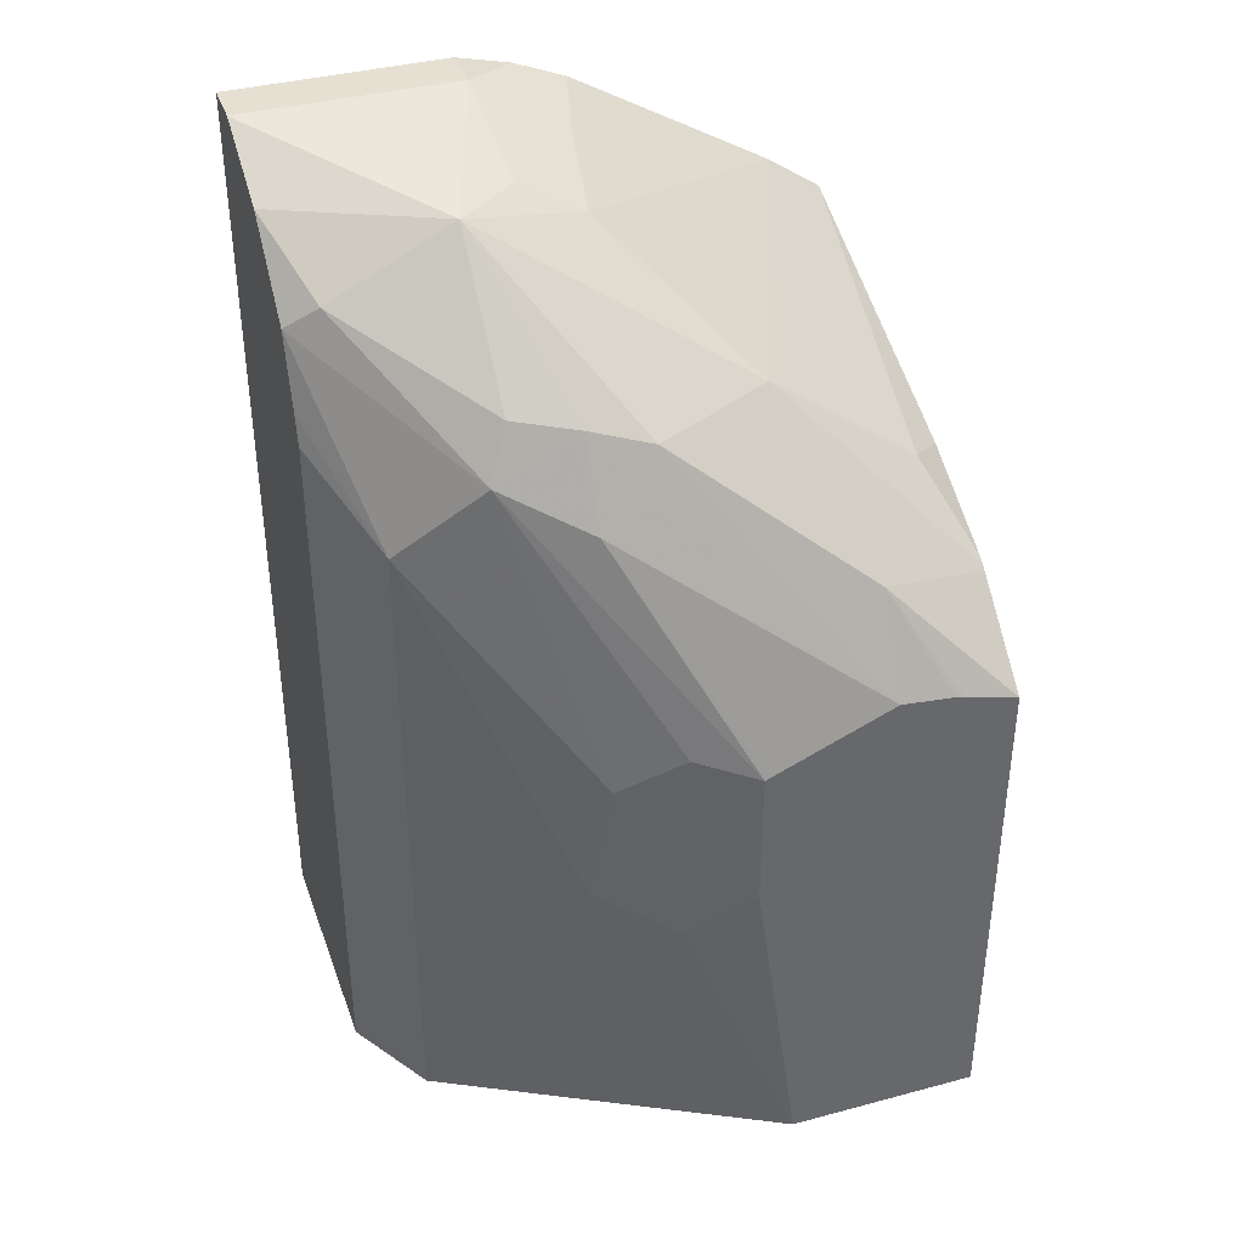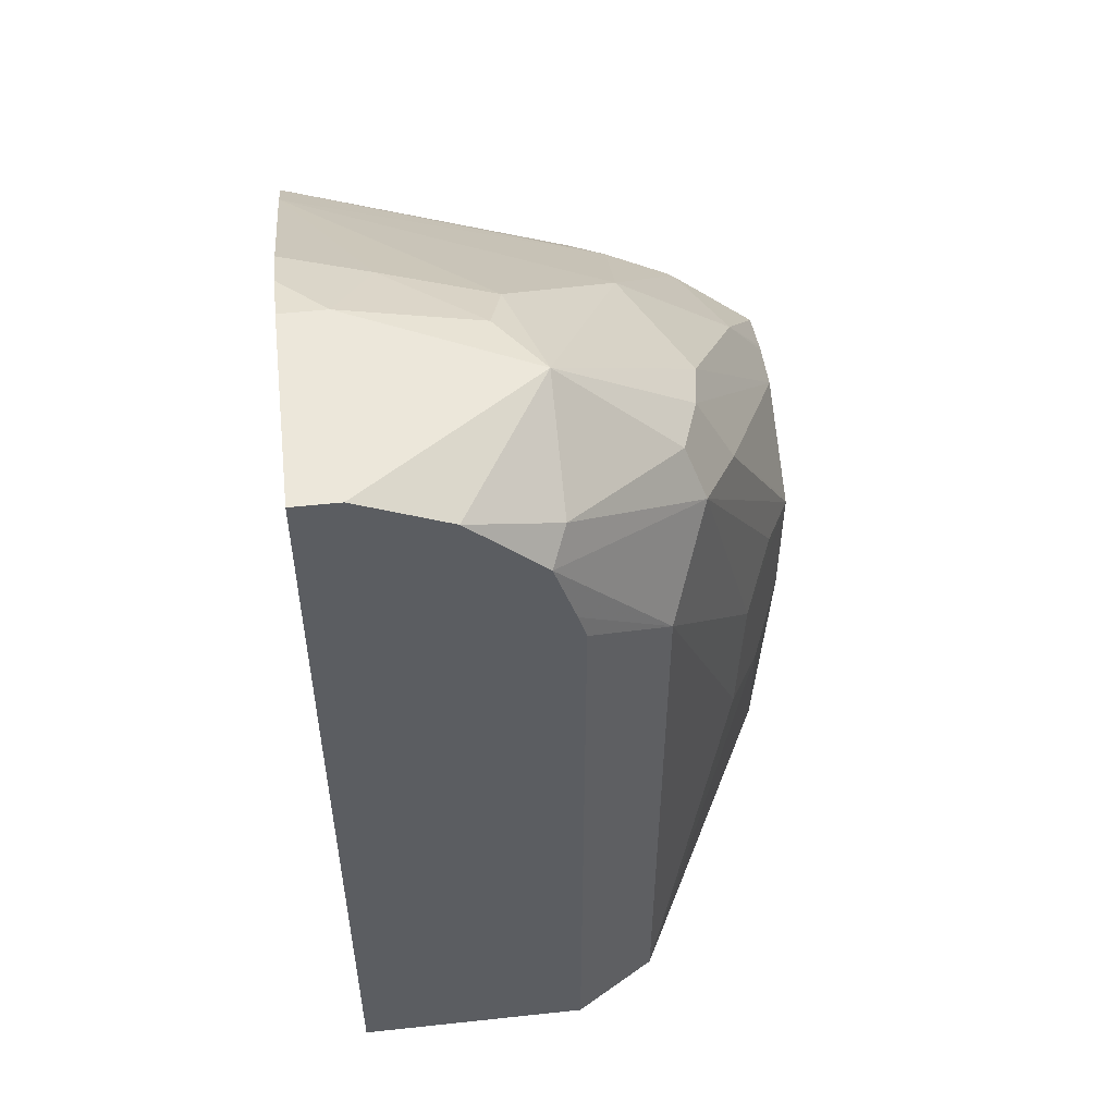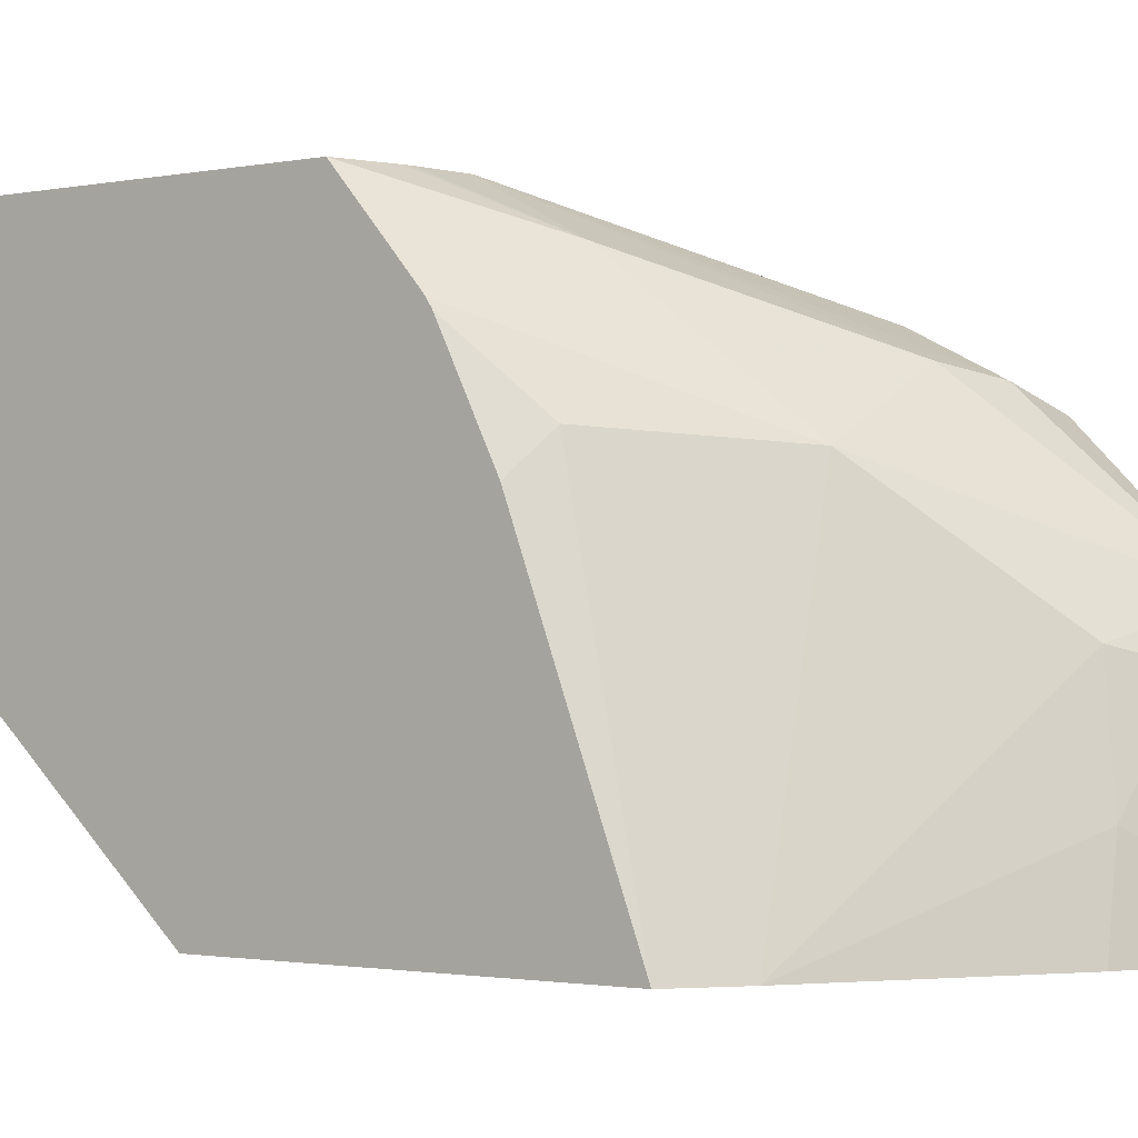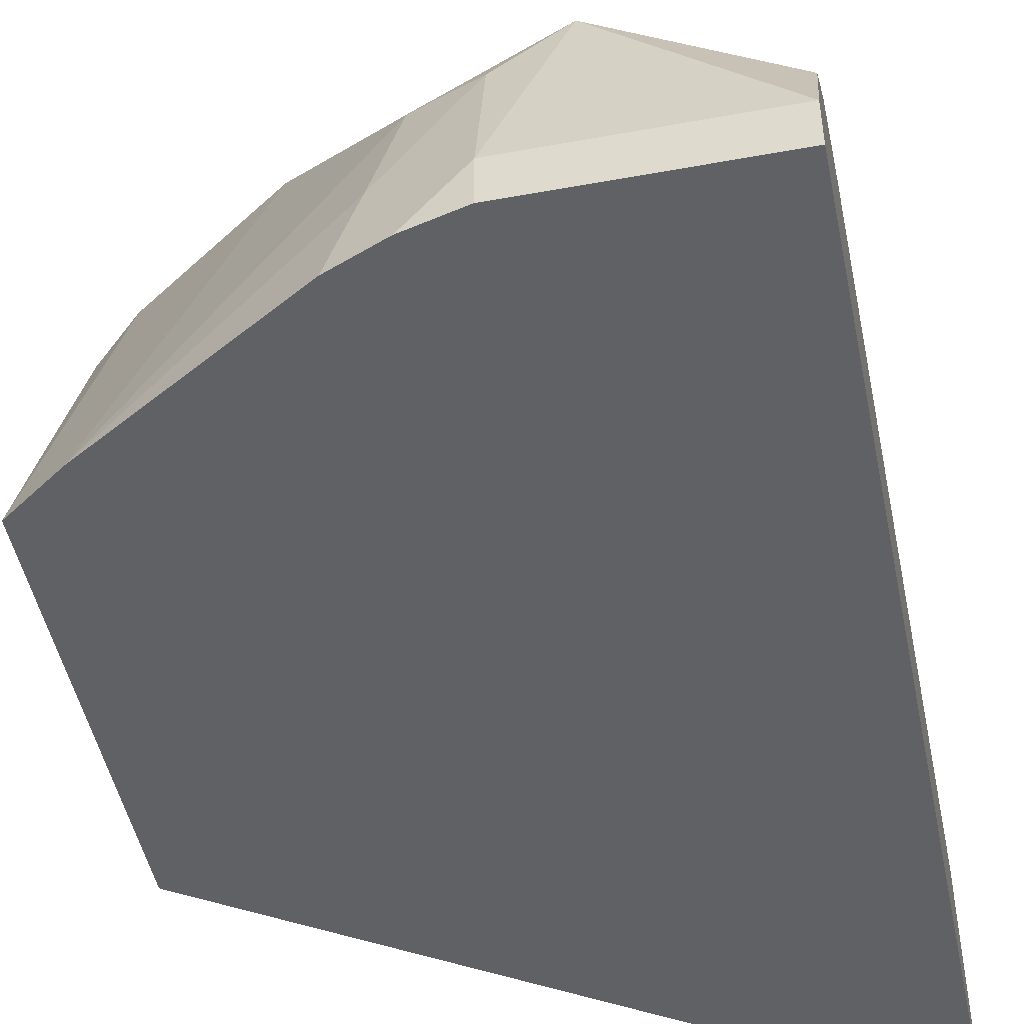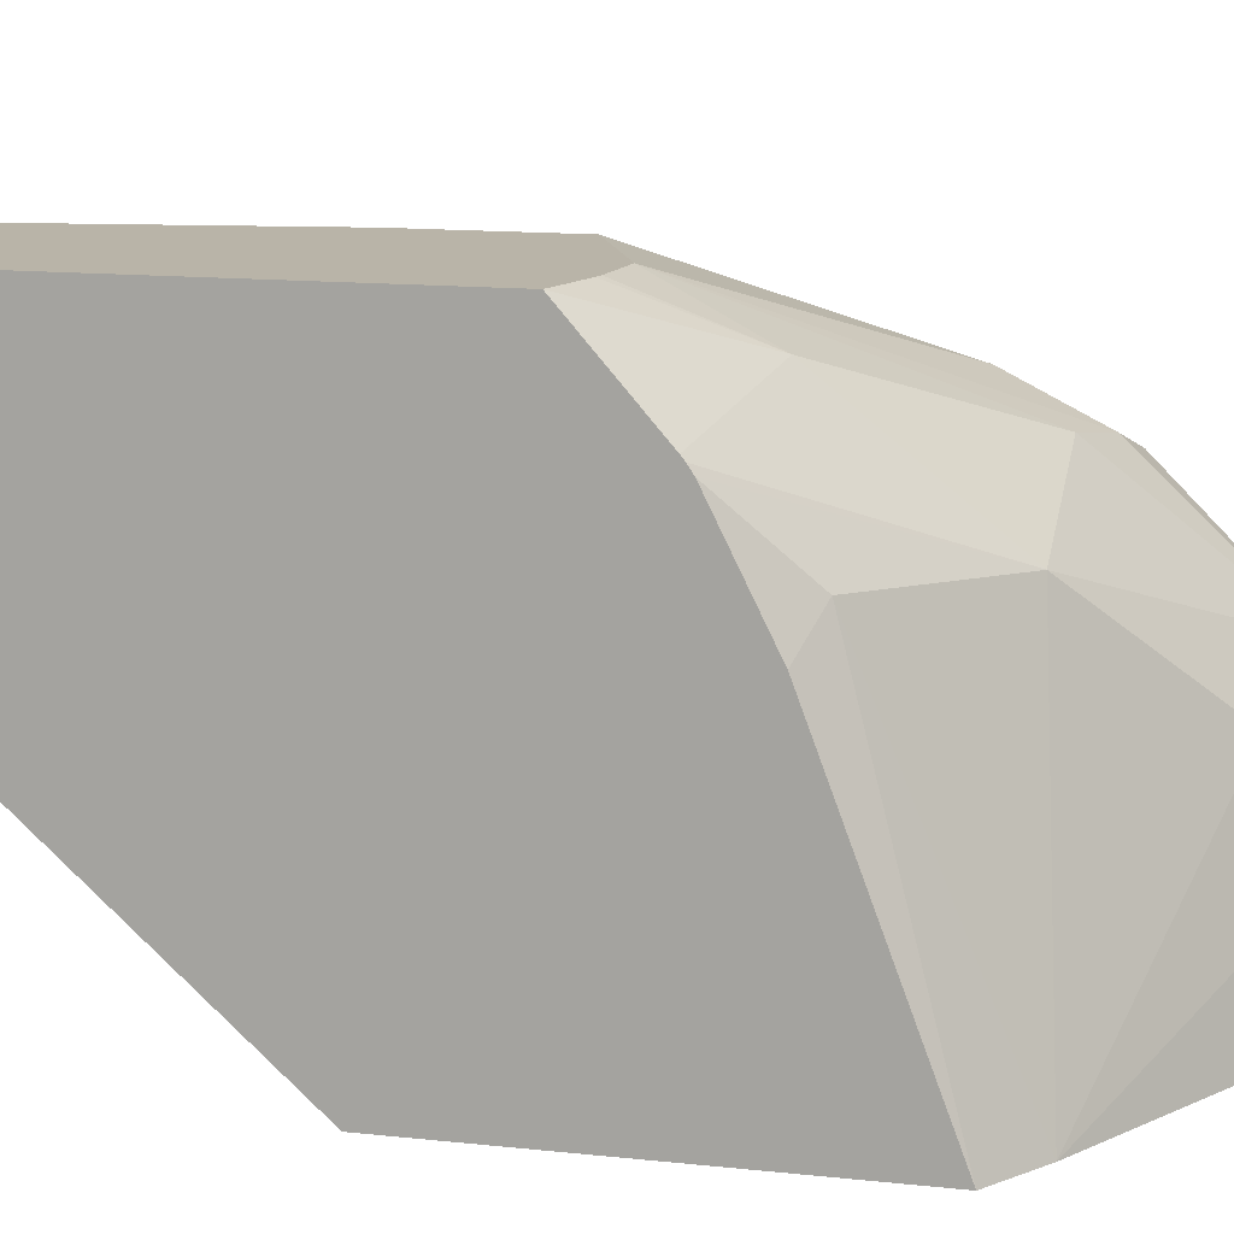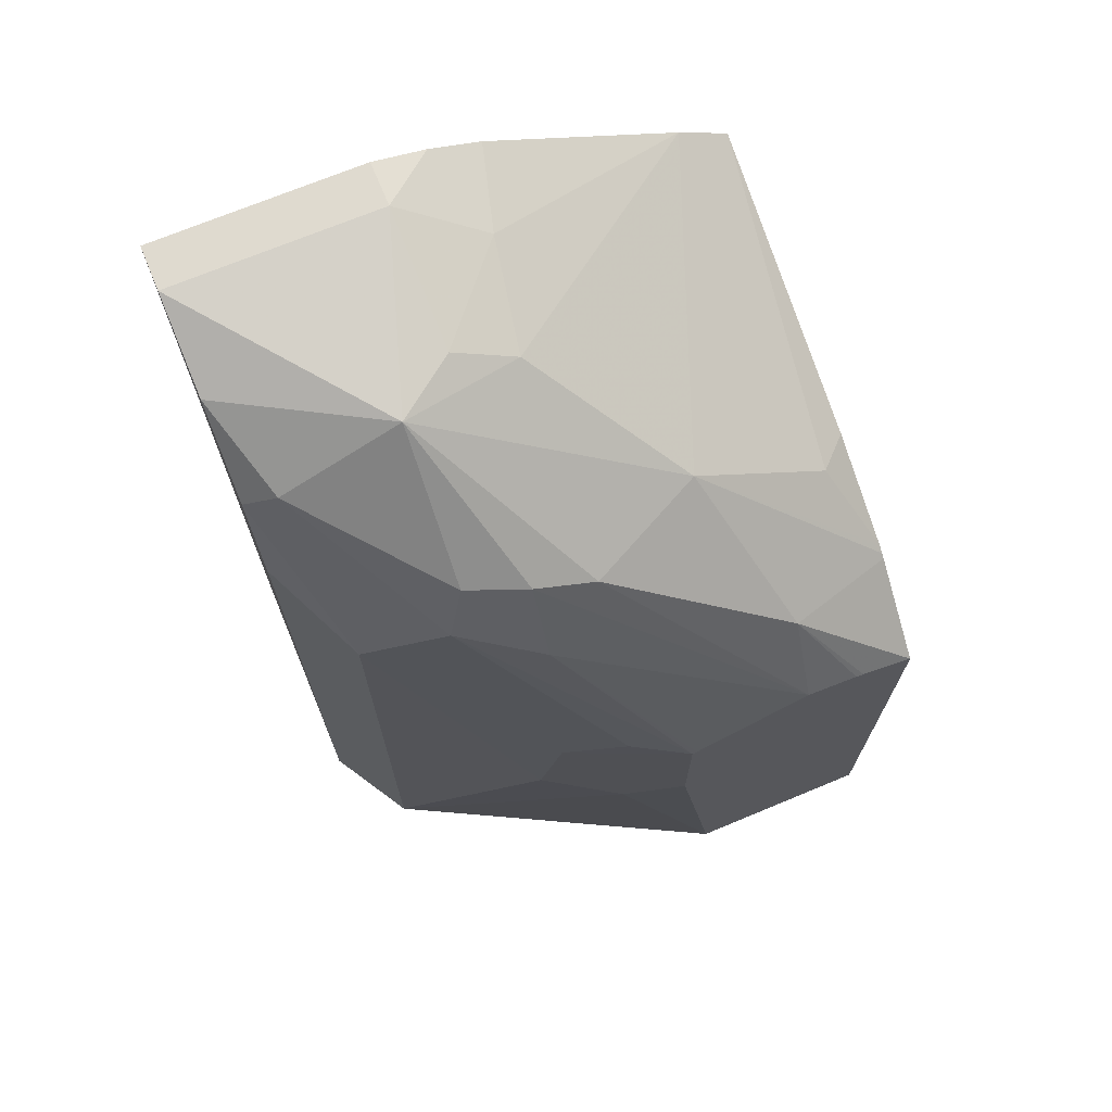
<metadata>
{"format":"obj","ext":"obj","renderer":"f3d","projection":"perspective","resolution":1024,"background":"white","views":[{"elev":38.4,"azim":161.3,"up":"+Z"},{"elev":52.3,"azim":83.4,"up":"+Z"},{"elev":-1.4,"azim":-52.4,"up":"+Y"},{"elev":-48.1,"azim":11.6,"up":"+Y"},{"elev":13.1,"azim":-75.9,"up":"+Y"},{"elev":70.8,"azim":157.4,"up":"+Z"}]}
</metadata>
<code>
v 0.23 -0.2737 0.1775
v 0.2446 -0.2737 0.1877
v 0.2394 -0.185 0.1523
v 0.23 -0.1945 0.1476
v 0.23 -0.2737 0.07686
v 0.2983 -0.2737 0.2193
v 0.3047 -0.2503 0.2176
v 0.3102 -0.2204 0.2122
v 0.2775 -0.1877 0.1796
v 0.23 -0.1661 0.1334
v 0.23 -0.1831 -0.02413
v 0.3809 -0.2721 -0.02413
v 0.3833 -0.2733 -0.02413
v 0.3839 -0.2736 -0.02413
v 0.3839 -0.2737 0.1387
v 0.3122 -0.2737 0.225
v 0.3265 -0.2612 0.2285
v 0.3265 -0.2245 0.2204
v 0.3428 -0.2122 0.2204
v 0.3102 -0.1714 0.1796
v 0.2612 -0.1524 0.1415
v 0.23 -0.164 0.132
v 0.23 -0.1391 -0.02413
v 0.3839 -0.2083 -0.02413
v 0.3839 -0.2737 0.2285
v 0.3265 -0.2737 0.2285
v 0.3839 -0.2612 0.2285
v 0.3839 -0.2368 0.2173
v 0.3755 -0.2122 0.204
v 0.3428 -0.1796 0.1877
v 0.3265 -0.1741 0.185
v 0.2612 -0.1391 0.1165
v 0.2468 -0.1391 0.1149
v 0.2447 -0.1391 0.1145
v 0.23 -0.1391 0.1103
v 0.23 -0.1628 0.131
v 0.2817 -0.1391 -0.02413
v 0.37 -0.185 -0.02413
v 0.3839 -0.2083 0.1711
v 0.3839 -0.2164 0.1977
v 0.3483 -0.1741 0.1741
v 0.3265 -0.1633 0.1632
v 0.2932 -0.1391 0.1028
v 0.2818 -0.1391 -0.02413
v 0.2945 -0.1391 0.06466
v 0.3102 -0.1469 0.04898
v 0.3319 -0.1578 0.05987
v 0.37 -0.185 0.1523
v 0.3839 -0.2105 0.179
v 0.3265 -0.1551 0.09387
v 0.3102 -0.1469 0.1061
v 0.2945 -0.1391 0.1022
f 21 35 36
f 23 45 37
f 23 52 45
f 23 43 52
f 23 32 43
f 23 33 32
f 23 34 33
f 24 38 48
f 23 35 34
f 21 36 22
f 21 34 35
f 19 31 20
f 21 32 33
f 20 32 21
f 20 31 32
f 19 30 31
f 19 29 30
f 19 28 29
f 19 27 28
f 17 19 18
f 17 27 19
f 24 48 39
f 21 33 34
f 28 40 29
f 17 25 27
f 29 40 41
f 47 50 48
f 45 50 47
f 45 52 50
f 45 47 46
f 44 45 46
f 42 52 43
f 41 52 42
f 41 51 52
f 41 50 51
f 41 48 50
f 50 52 51
f 40 48 41
f 39 48 49
f 38 47 48
f 38 46 47
f 38 44 46
f 37 45 44
f 32 42 43
f 31 42 32
f 31 41 42
f 30 41 31
f 29 41 30
f 40 49 48
f 17 26 25
f 5 13 14
f 14 25 15
f 3 10 4
f 3 9 10
f 2 9 3
f 2 8 9
f 2 7 8
f 2 6 7
f 1 6 2
f 1 16 6
f 1 26 16
f 1 25 26
f 1 15 25
f 1 5 15
f 1 11 5
f 1 23 11
f 1 35 23
f 1 36 35
f 1 22 36
f 1 4 10
f 1 3 4
f 1 2 3
f 16 26 17
f 5 11 12
f 5 12 13
f 1 10 22
f 6 16 17
f 5 14 15
f 14 27 25
f 14 28 27
f 14 49 40
f 14 39 49
f 14 24 39
f 11 13 12
f 11 14 13
f 11 24 14
f 11 38 24
f 11 44 38
f 14 40 28
f 11 23 37
f 11 37 44
f 7 17 18
f 8 18 19
f 8 19 9
f 7 18 8
f 9 20 21
f 9 21 22
f 9 22 10
f 9 19 20
f 6 17 7

</code>
